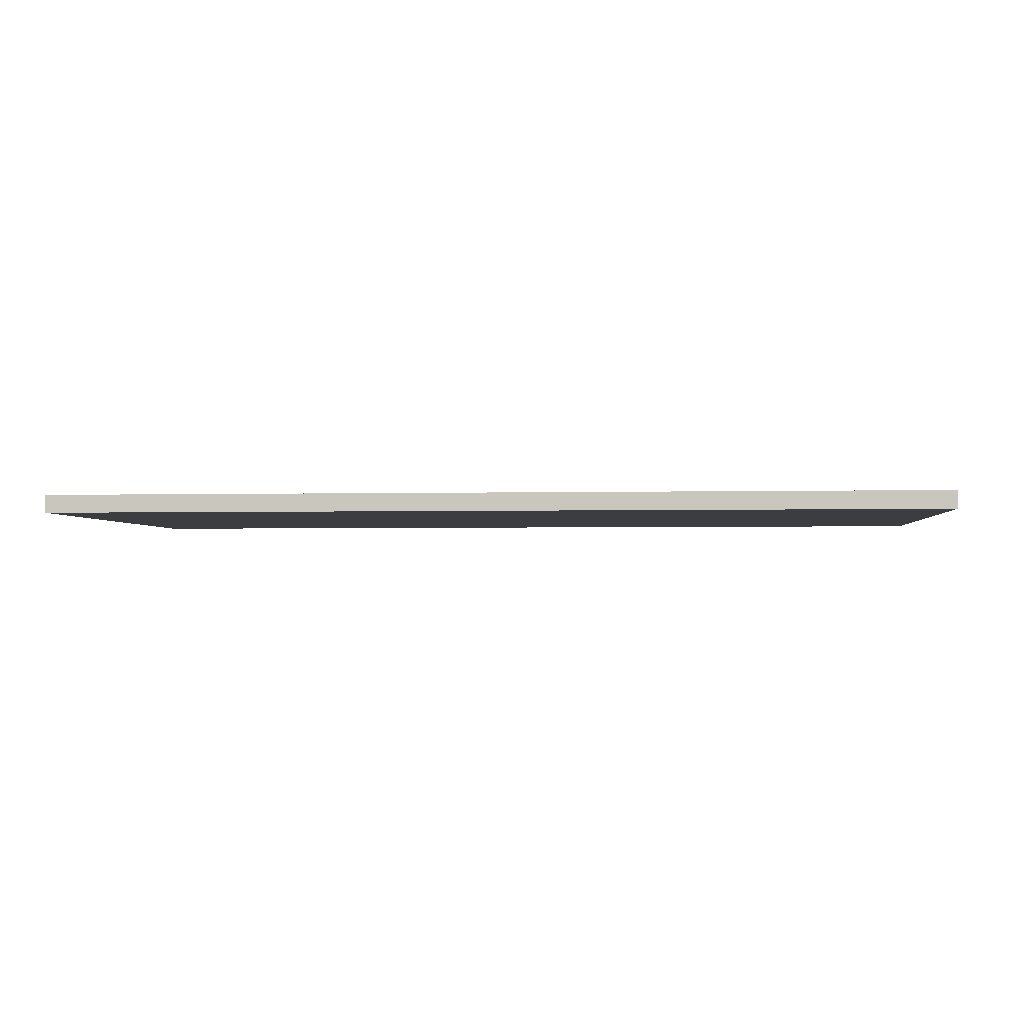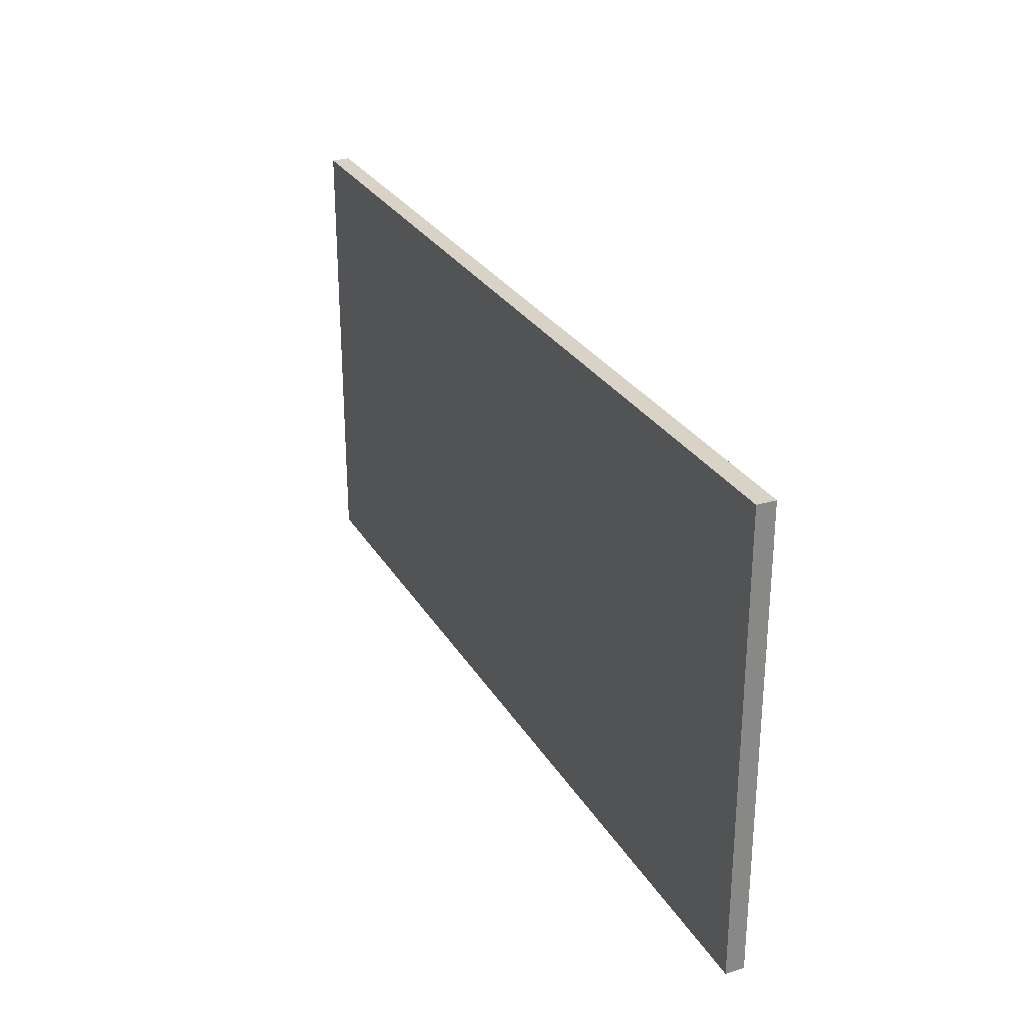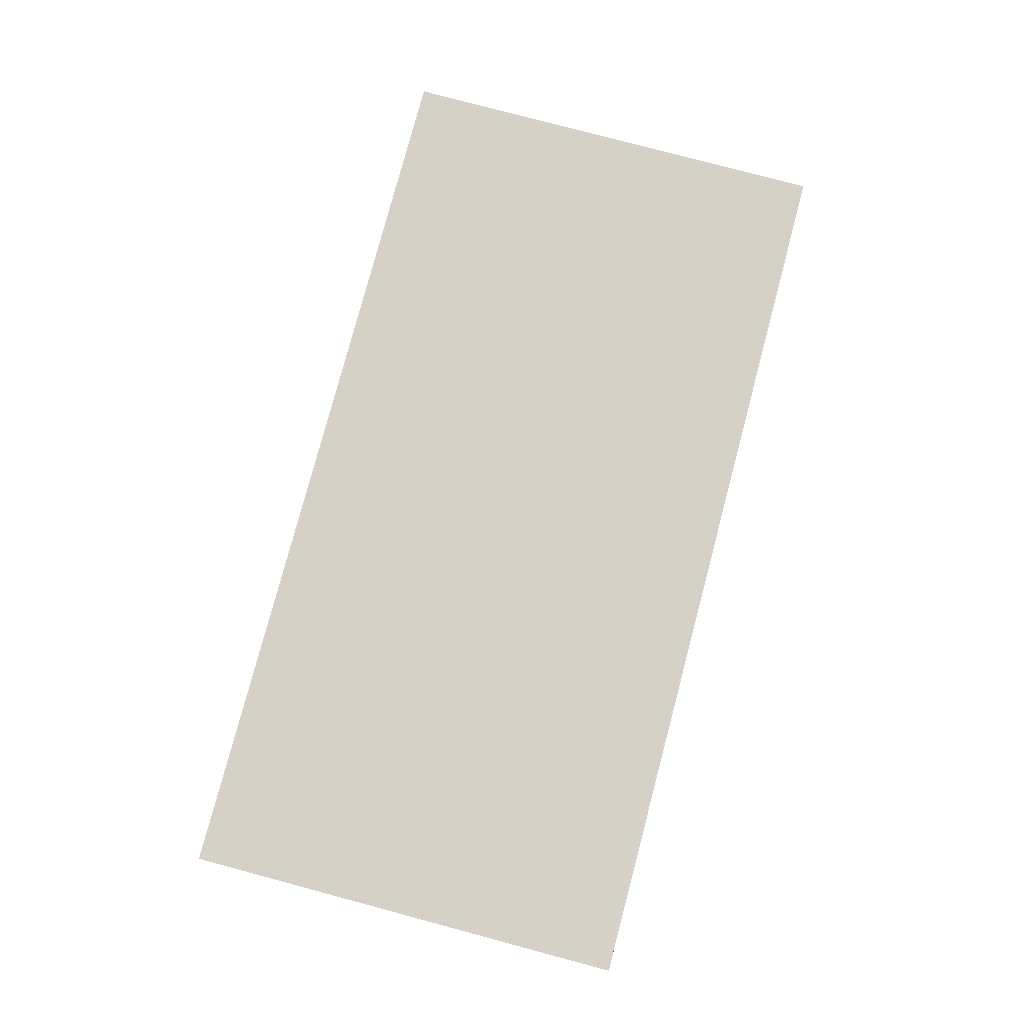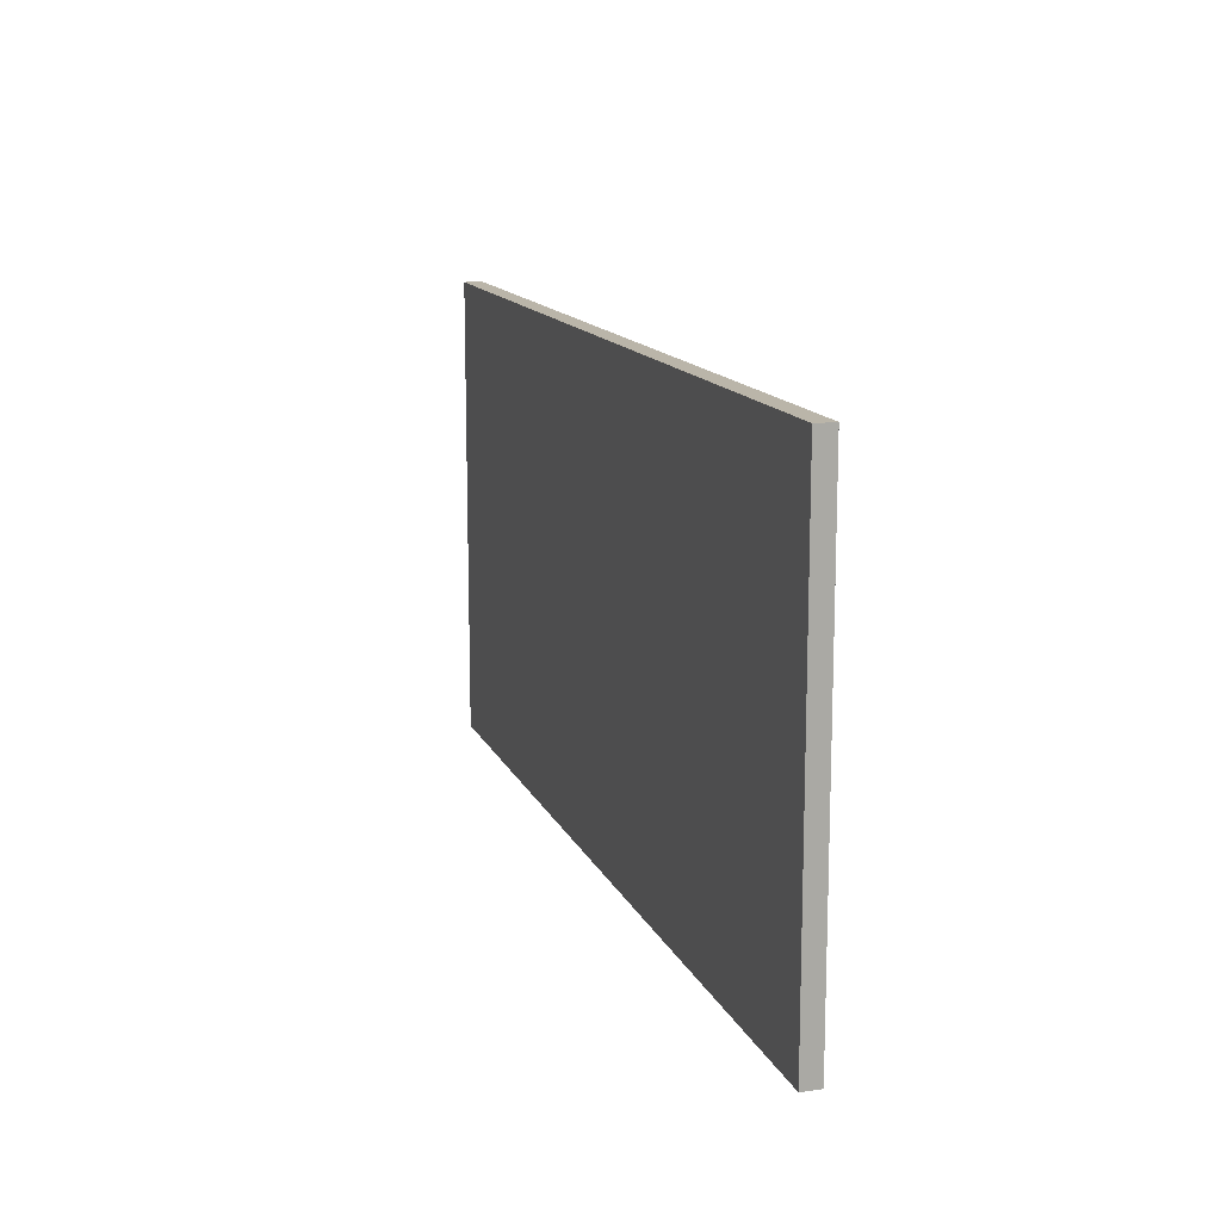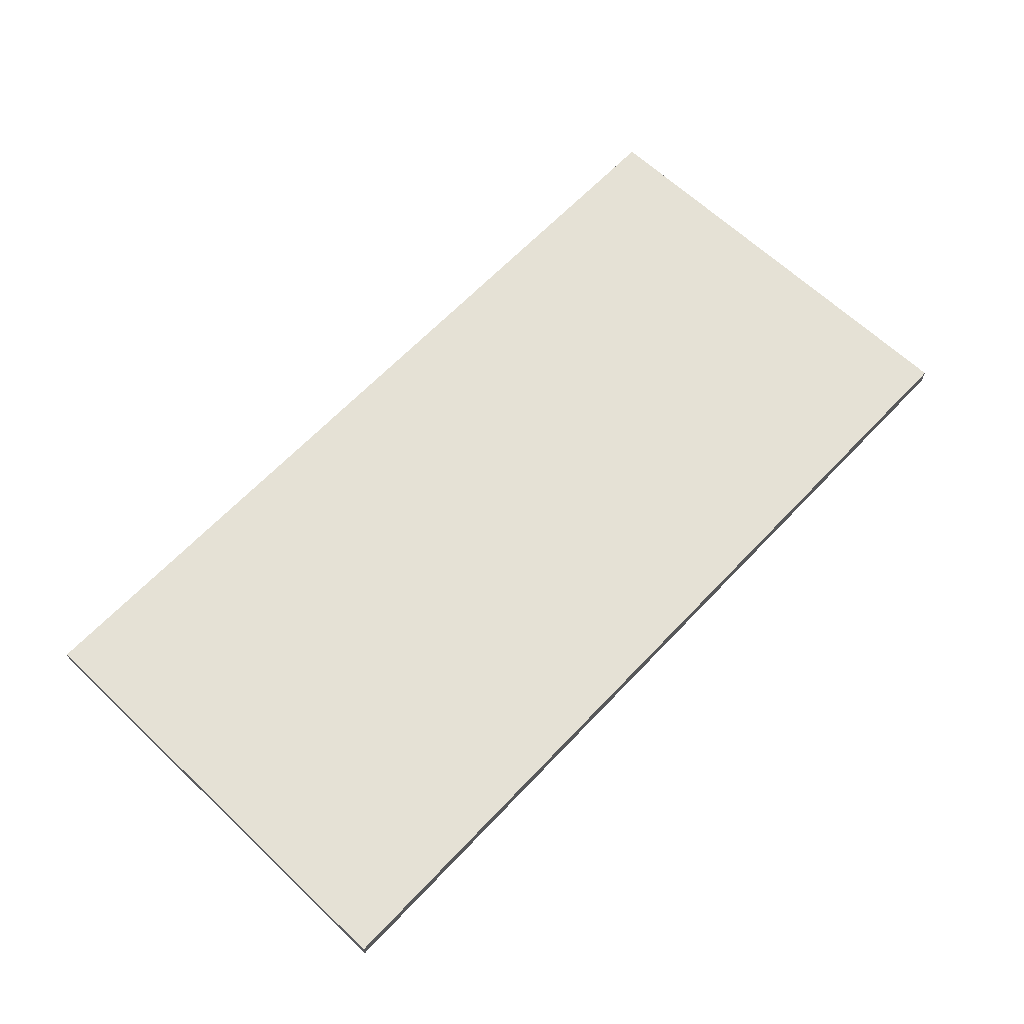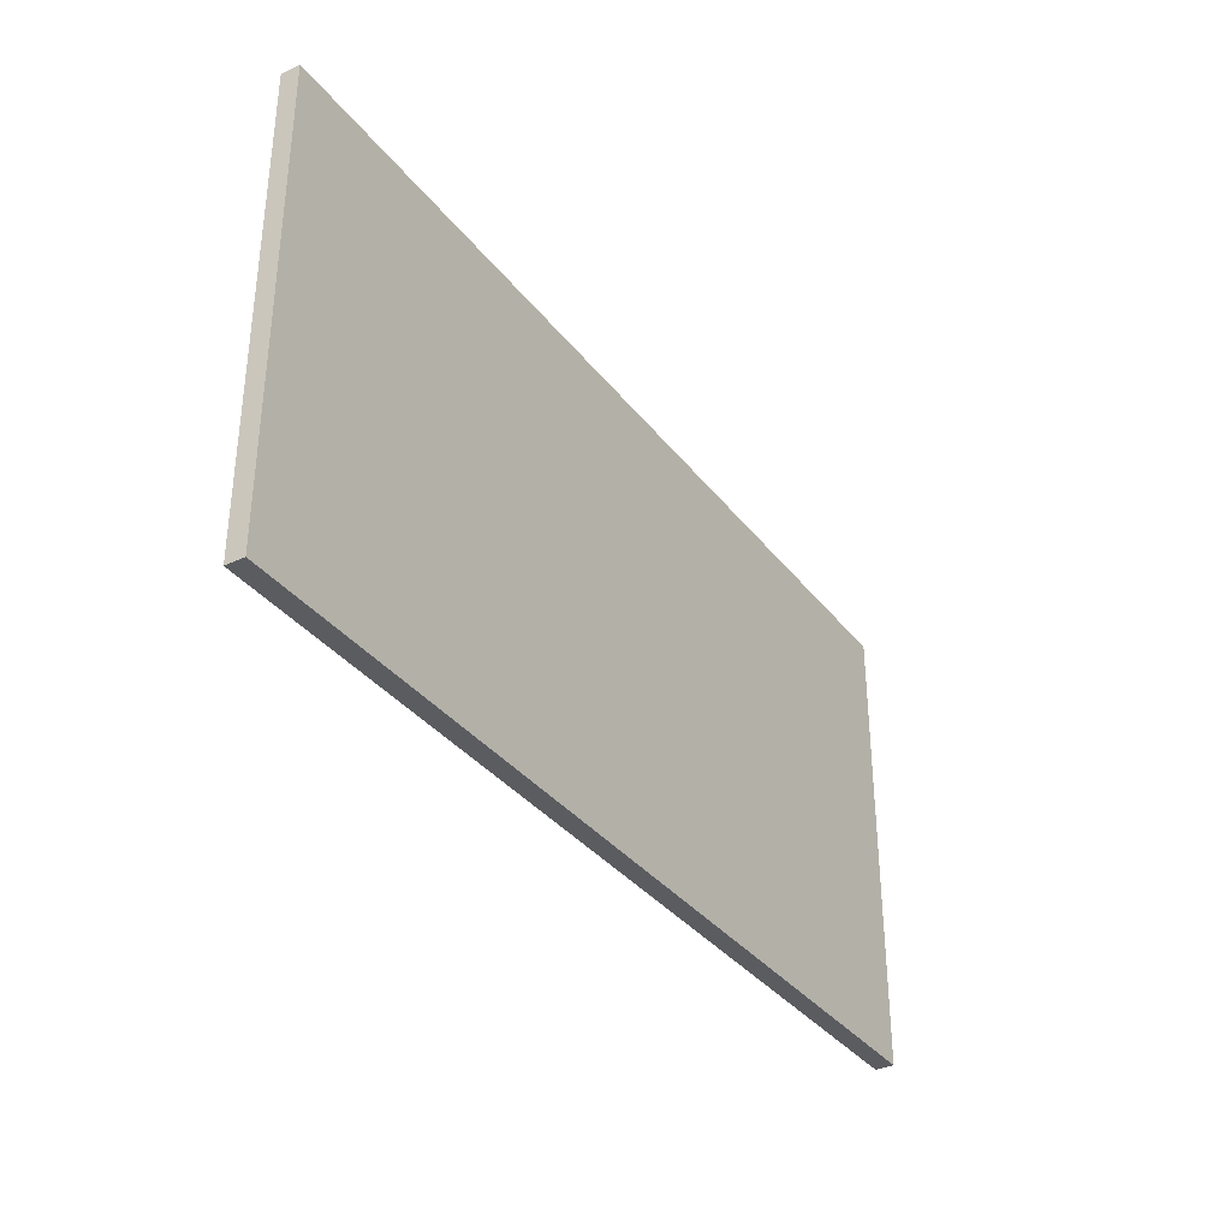
<metadata>
{"format":"obj","ext":"obj","renderer":"f3d","projection":"perspective","resolution":1024,"background":"white","views":[{"elev":-2.6,"azim":-174.5,"up":"+Y"},{"elev":28.0,"azim":65.1,"up":"+Z"},{"elev":79.4,"azim":104.9,"up":"+Y"},{"elev":13.7,"azim":72.7,"up":"+Z"},{"elev":64.9,"azim":133.5,"up":"+Y"},{"elev":-35.0,"azim":122.2,"up":"+Z"}]}
</metadata>
<code>
o
v -10 -0.4 5
v -10 -0.4 -5
v -10 -0.3 5
v -10 -0.3 -5
v -10 -0.2 5
v -10 -0.2 -5
v -10 -0.1 5
v -10 -0.1 -5
v -10 0 5
v -10 0 -5
v 10 -0.4 5
v 10 -0.4 -5
v 10 -0.3 5
v 10 -0.3 -5
v 10 -0.2 5
v 10 -0.2 -5
v 10 -0.1 5
v 10 -0.1 -5
v 10 0 5
v 10 0 -5
v -10 -0.4 5
v -10 -0.3 5
v -10 -0.2 5
v -10 -0.1 5
v -10 0 5
v 10 -0.4 5
v 10 -0.3 5
v 10 -0.2 5
v 10 -0.1 5
v 10 0 5
v -10 -0.4 -5
v -10 -0.3 -5
v -10 -0.2 -5
v -10 -0.1 -5
v -10 0 -5
v 10 -0.4 -5
v 10 -0.3 -5
v 10 -0.2 -5
v 10 -0.1 -5
v 10 0 -5
v -10 -0.4 5
v 10 -0.4 5
v -10 -0.4 -5
v 10 -0.4 -5
v -10 0 5
v 10 0 5
v -10 0 -5
v 10 0 -5
f 3 2 1
f 4 2 3
f 5 4 3
f 6 4 5
f 7 6 5
f 8 6 7
f 9 8 7
f 10 8 9
f 11 12 13
f 13 12 14
f 13 14 15
f 15 14 16
f 15 16 17
f 17 16 18
f 17 18 19
f 19 18 20
f 26 22 21
f 27 23 22
f 27 22 26
f 28 24 23
f 28 23 27
f 29 25 24
f 29 24 28
f 30 25 29
f 31 32 36
f 32 33 37
f 36 32 37
f 33 34 38
f 37 33 38
f 34 35 39
f 38 34 39
f 39 35 40
f 43 42 41
f 44 42 43
f 45 46 47
f 47 46 48

</code>
